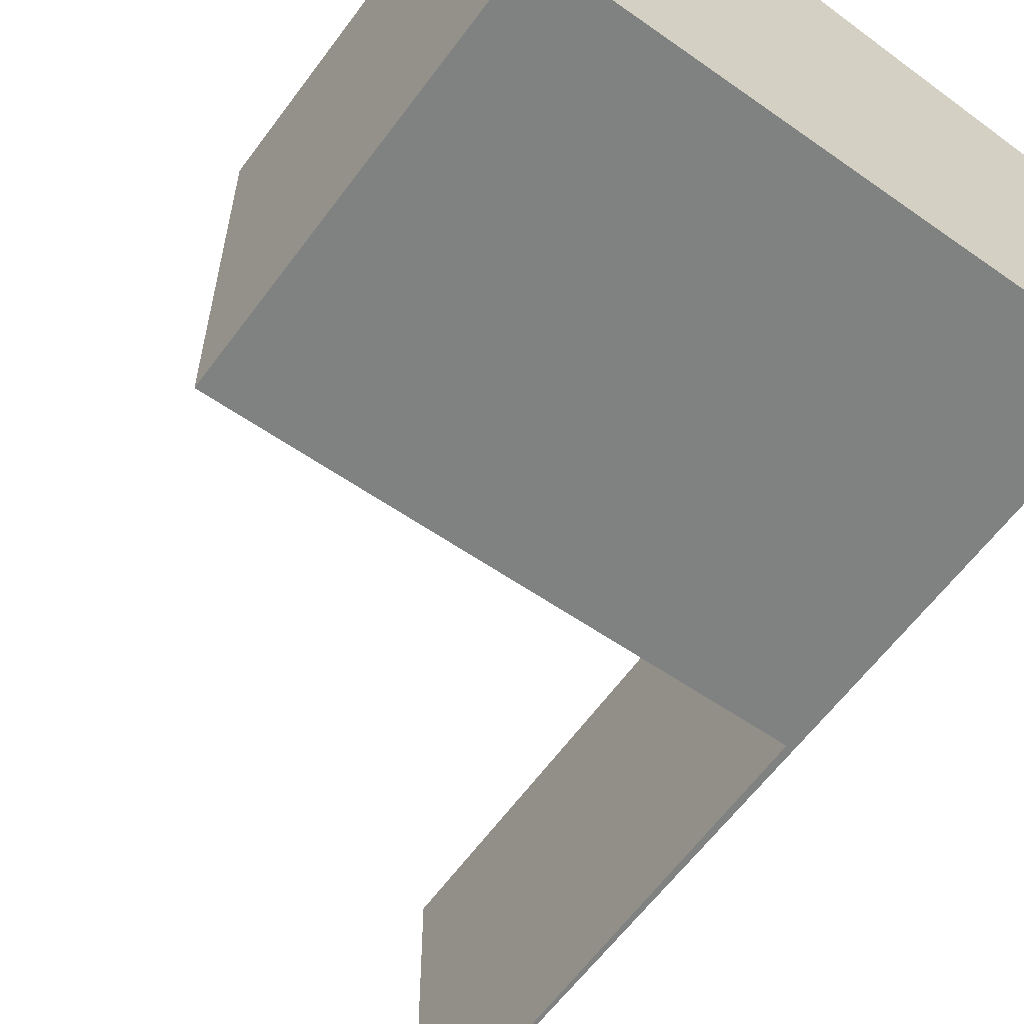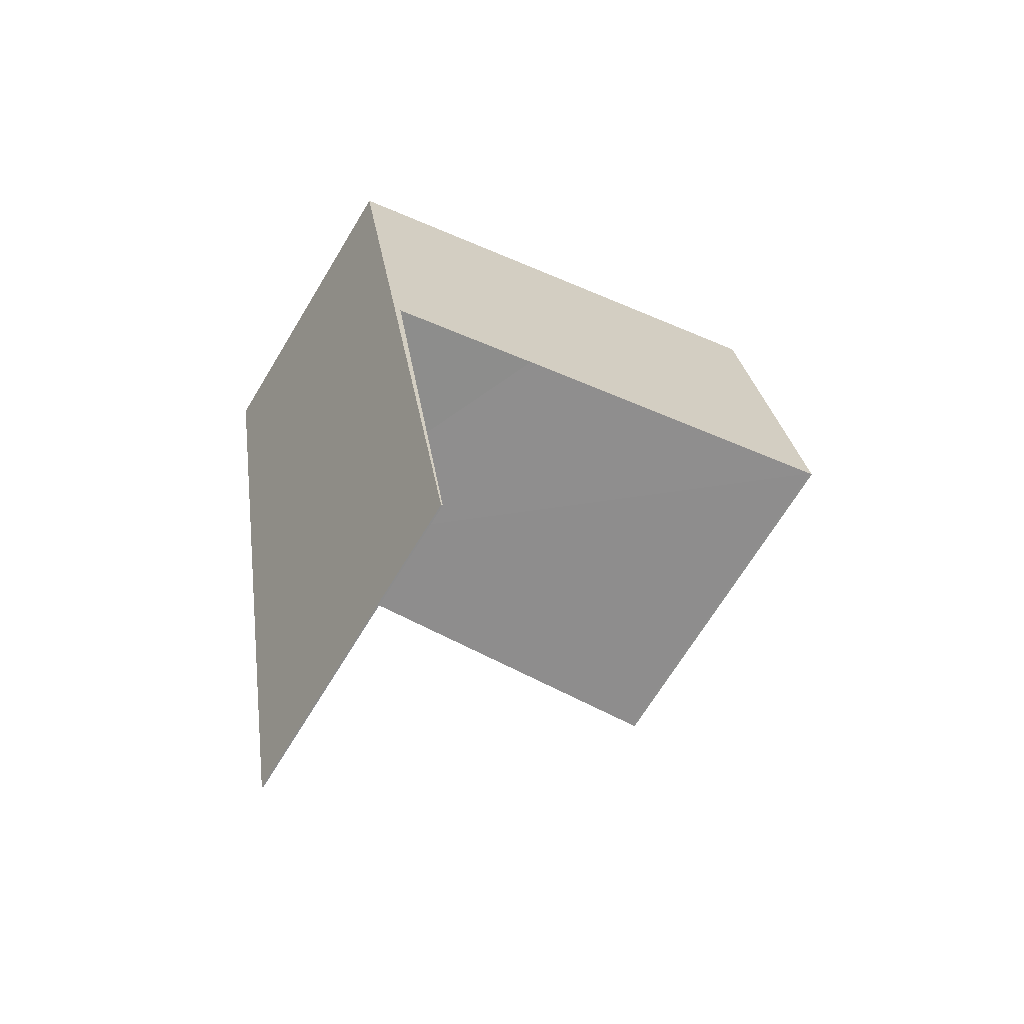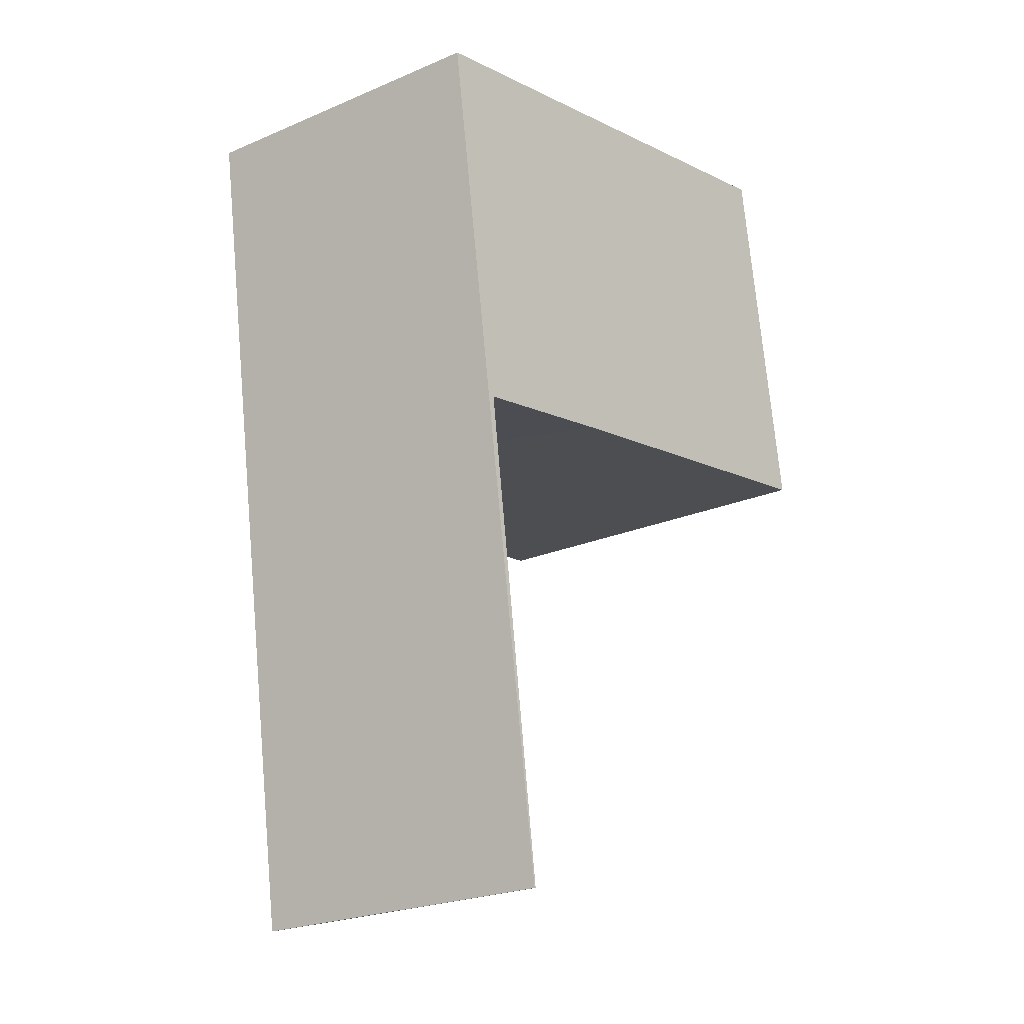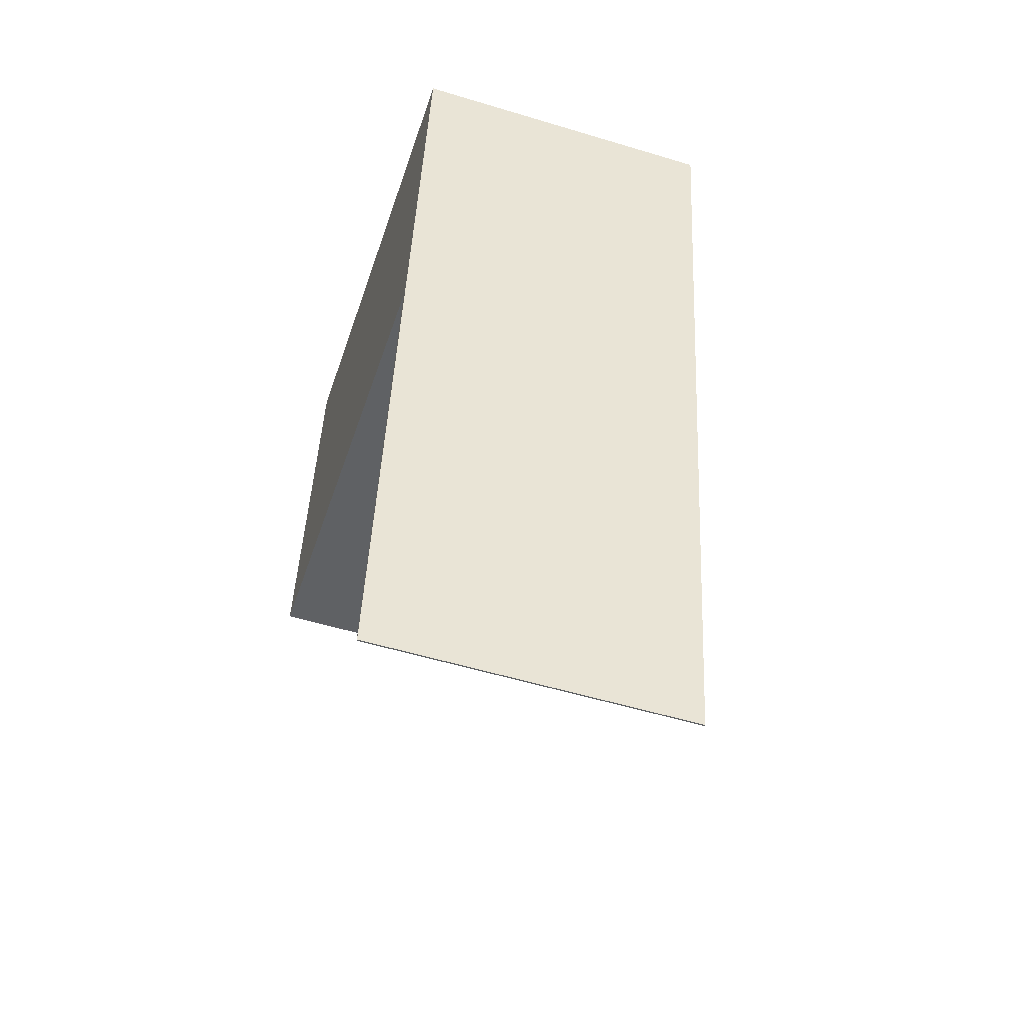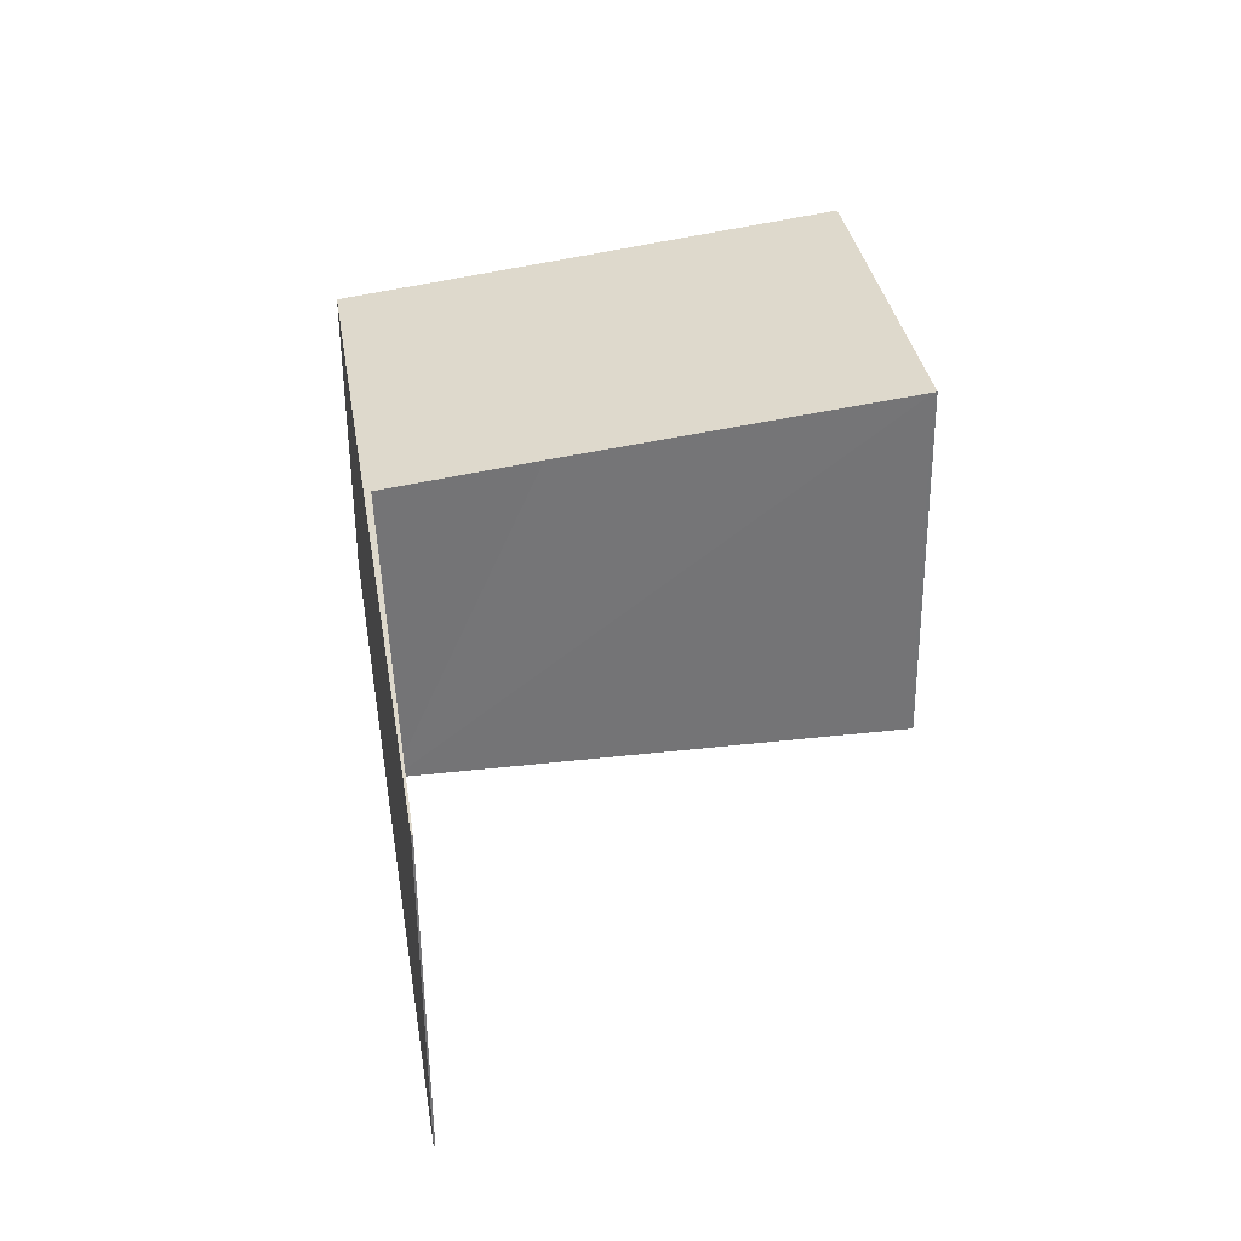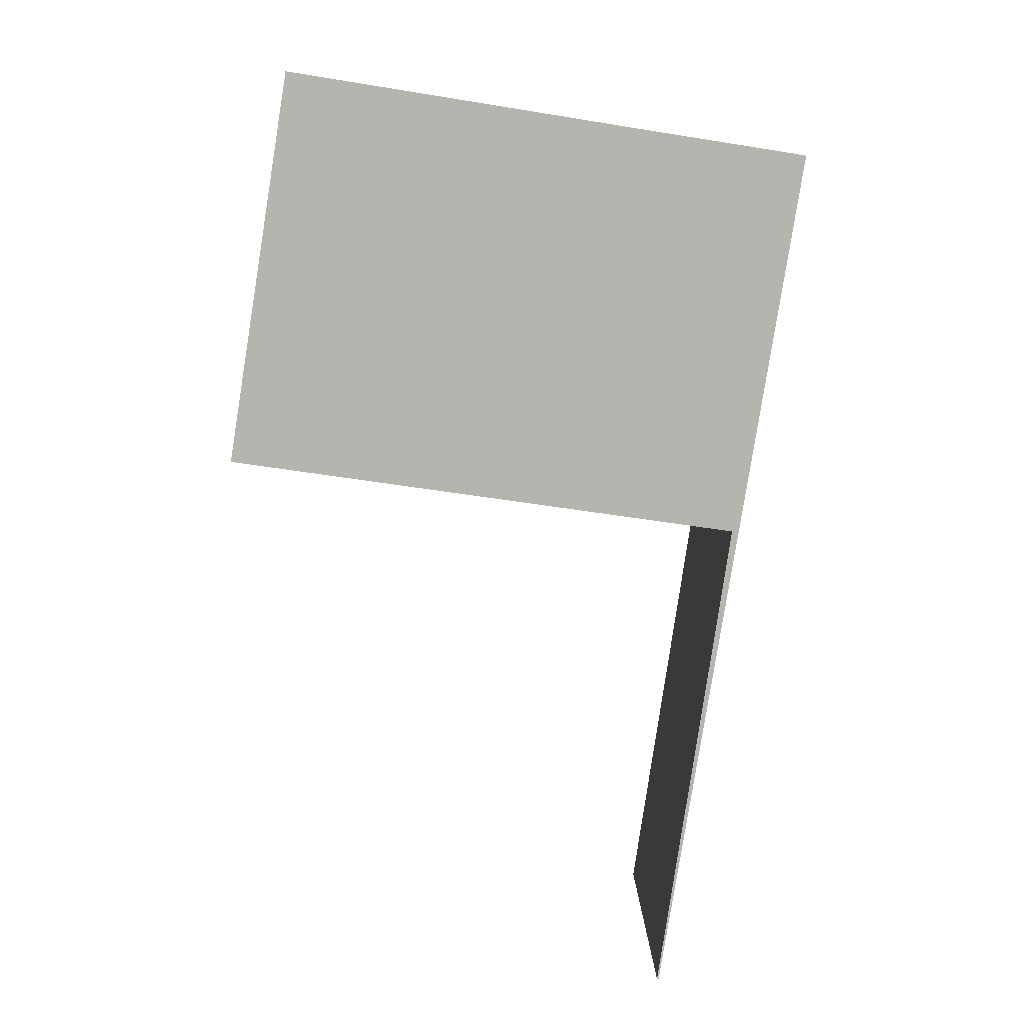
<metadata>
{"format":"obj","ext":"obj","renderer":"f3d","projection":"perspective","resolution":1024,"background":"white","views":[{"elev":-60.3,"azim":-27.0,"up":"+Y"},{"elev":-68.5,"azim":148.8,"up":"+Z"},{"elev":-24.0,"azim":125.2,"up":"+Z"},{"elev":-54.3,"azim":72.2,"up":"+Z"},{"elev":-55.7,"azim":-179.5,"up":"+Z"},{"elev":9.7,"azim":-1.1,"up":"+Z"}]}
</metadata>
<code>
v  0.766 4.65 4.738
v  0.039 4.648 -0.005
v  0 4.652 2.849e-16
v  4.351 4.172 -0.61
v  5.076 4.173 4.052
v  6.245 3.963 -0.898
v  6.227 3.963 -1.023
v  5.393 3.954 -6.816
v  5.374 3.956 -6.813
v  6.307 3.954 -1.035
v  7.062 3.954 3.738
v  6.931 3.968 3.762
v  0 0 0
v  0.766 -2.901e-16 4.738
v  5.374 4.172e-16 -6.813
v  6.227 6.264e-17 -1.023
v  6.245 5.499e-17 -0.898
v  5.076 -2.481e-16 4.052
v  6.931 -2.304e-16 3.762
v  7.062 -2.289e-16 3.738
v  6.307 6.338e-17 -1.035
v  5.393 4.174e-16 -6.816
v  0.039 3.062e-19 -0.005
v  4.351 3.735e-17 -0.61
g defaultobject
f 1 2 3
f 2 1 4
f 4 1 5
f 4 5 6
f 7 8 9
f 8 7 10
f 10 7 6
f 10 6 11
f 11 6 5
f 11 5 12
f 13 1 3
f 1 13 14
f 15 7 9
f 7 15 16
f 7 16 6
f 6 16 17
f 14 5 1
f 5 14 12
f 12 14 18
f 12 18 19
f 19 11 12
f 11 19 20
f 20 10 11
f 10 20 21
f 10 21 8
f 8 21 22
f 8 15 9
f 15 8 22
f 2 13 3
f 13 2 23
f 17 4 6
f 4 17 2
f 2 17 23
f 23 17 24
f 22 21 15
f 16 15 21
f 20 16 21
f 17 16 20
f 24 17 20
f 23 24 20
f 19 23 20
f 18 23 19
f 14 23 18
f 13 23 14

</code>
